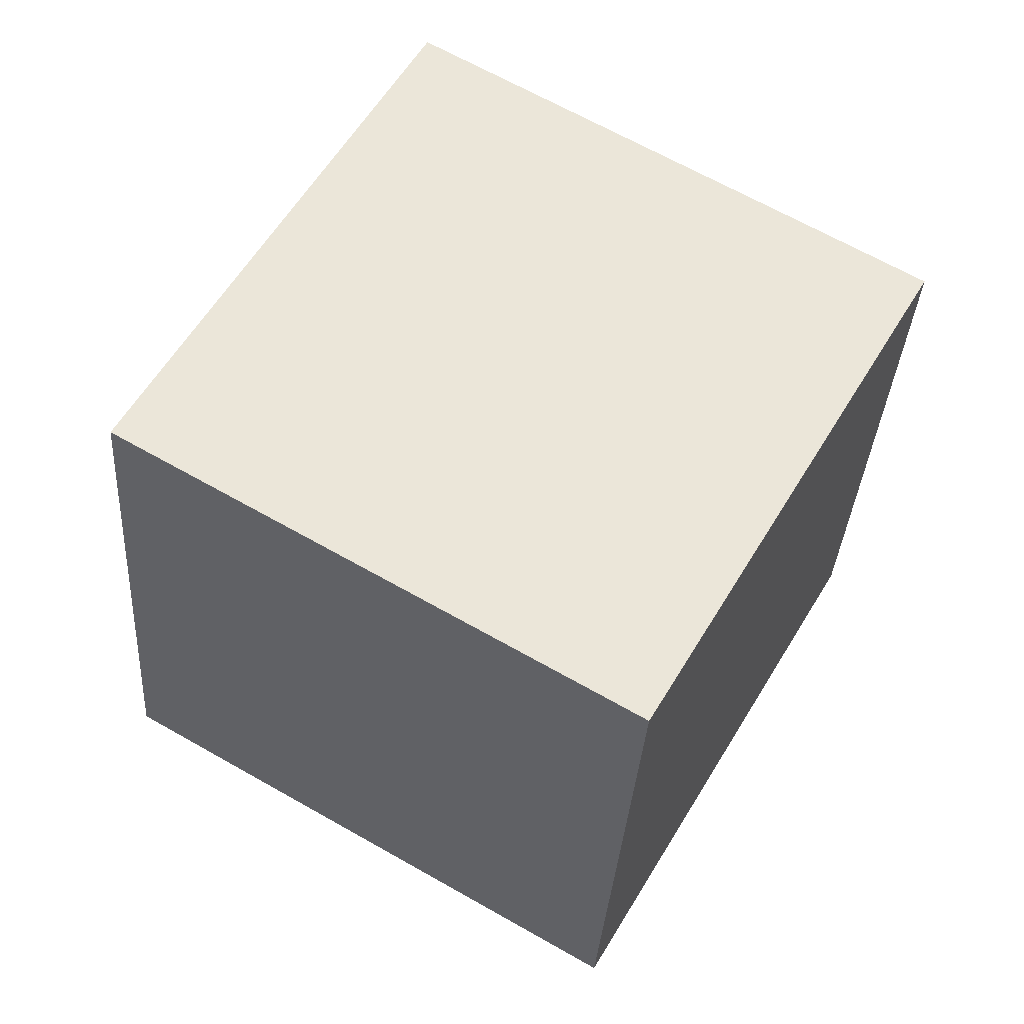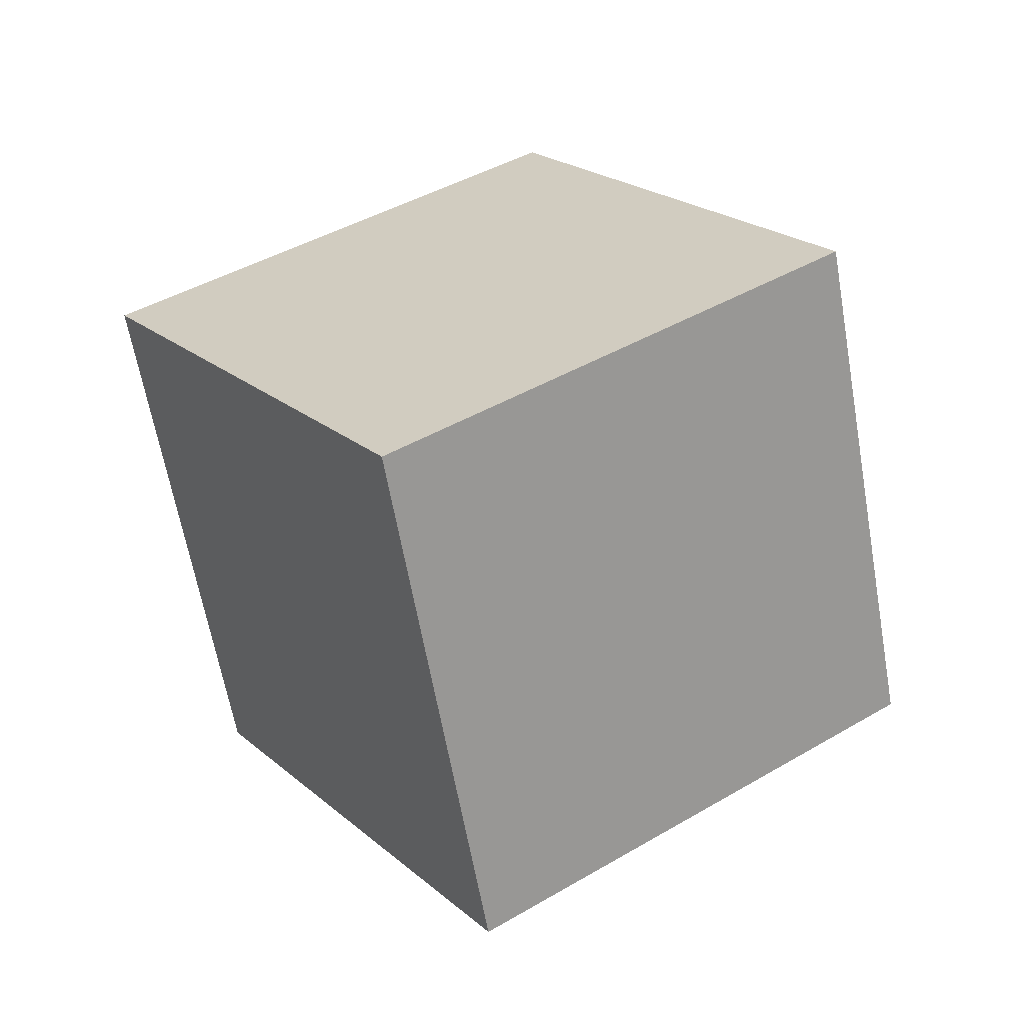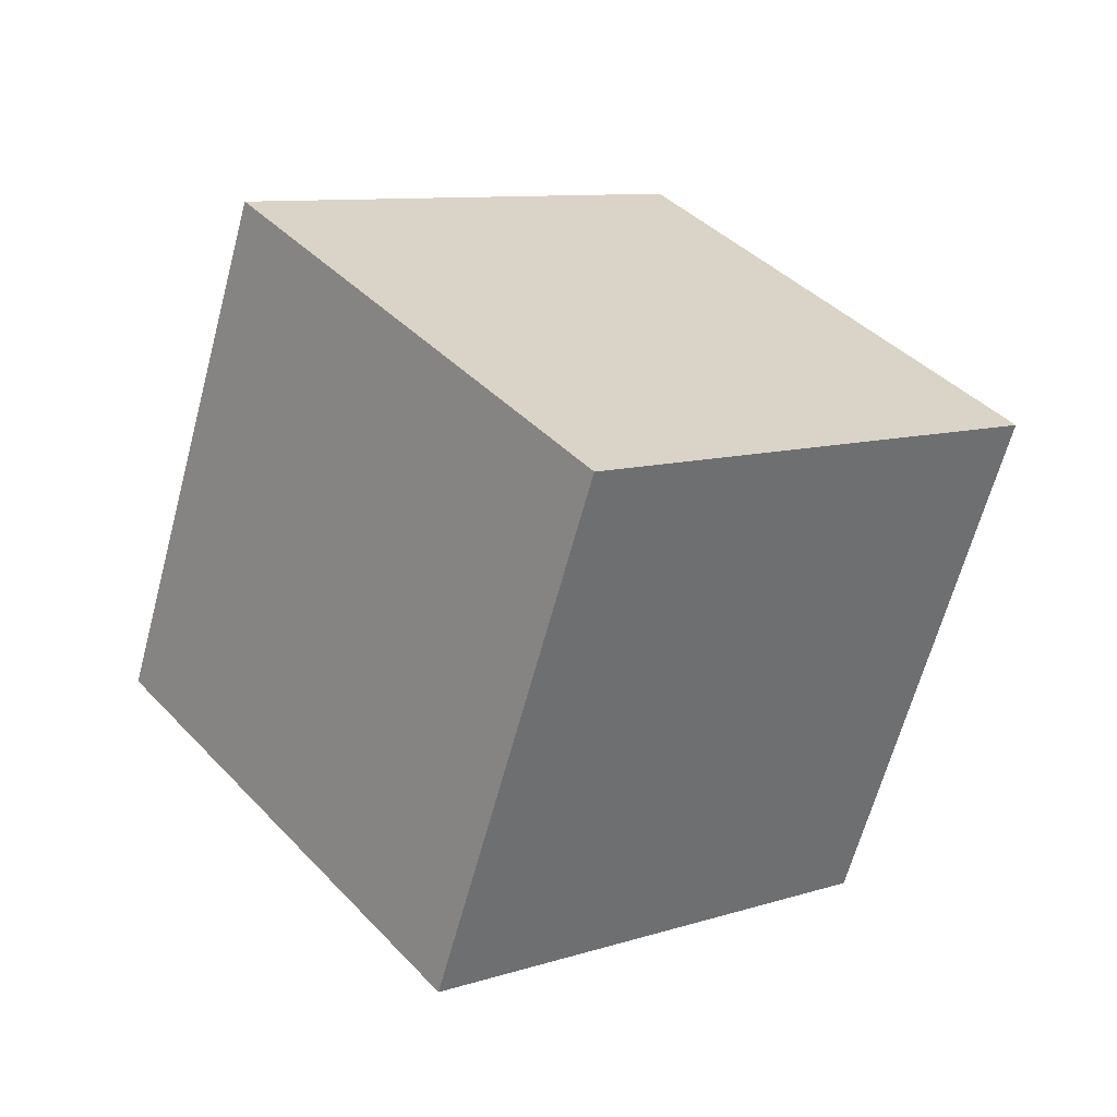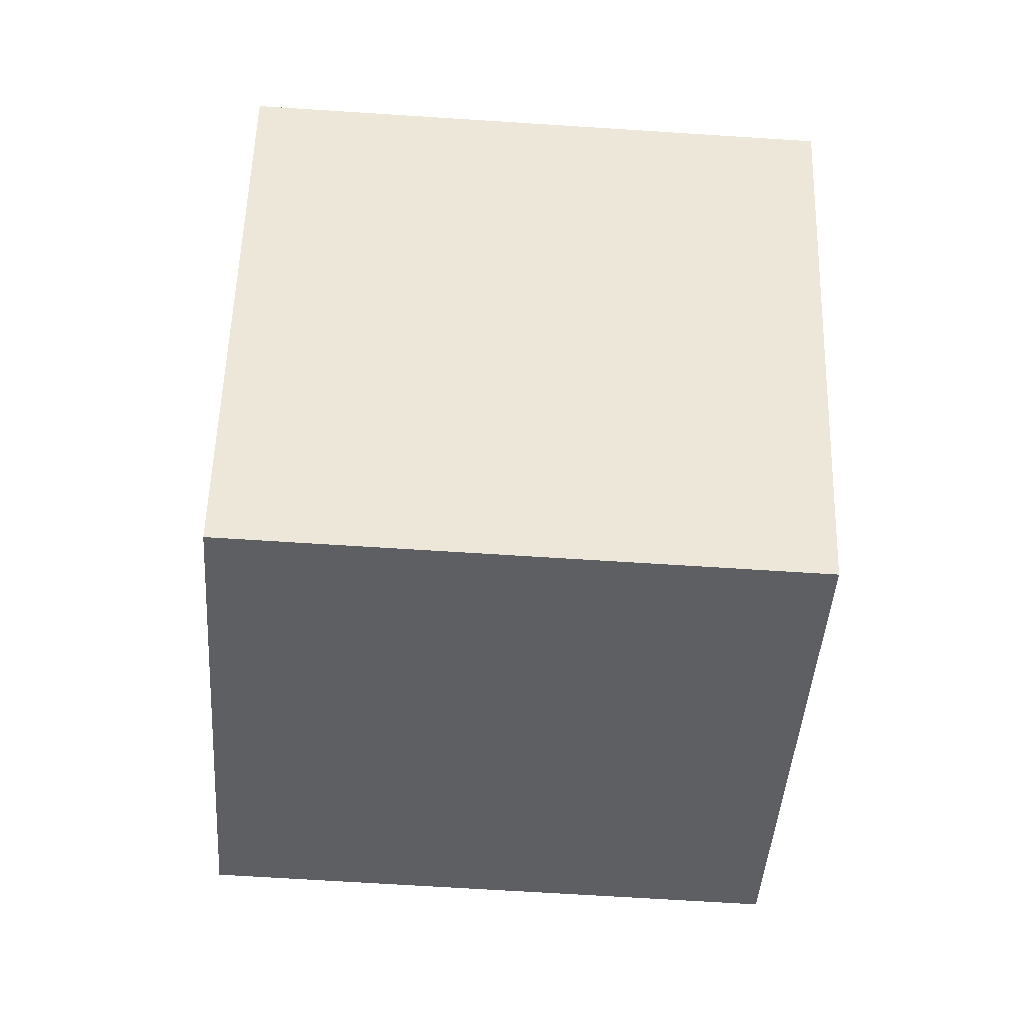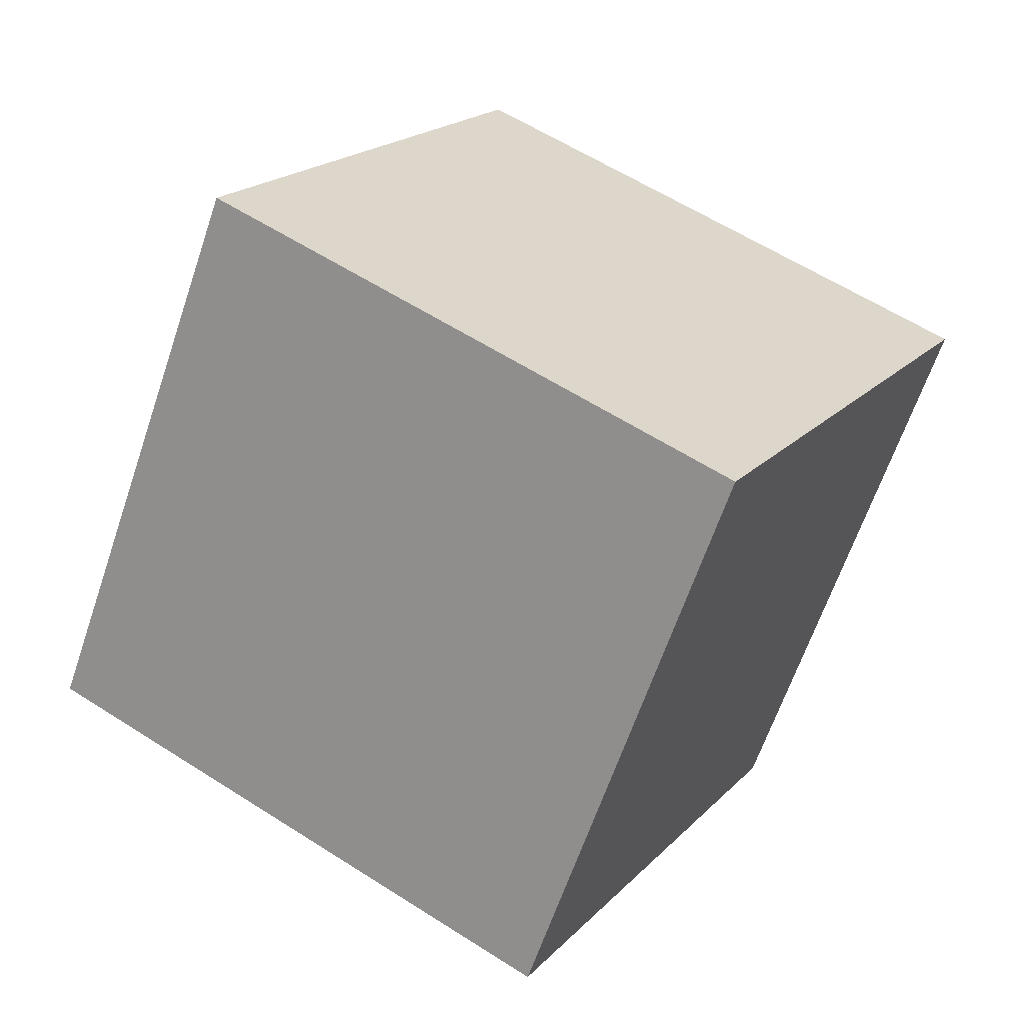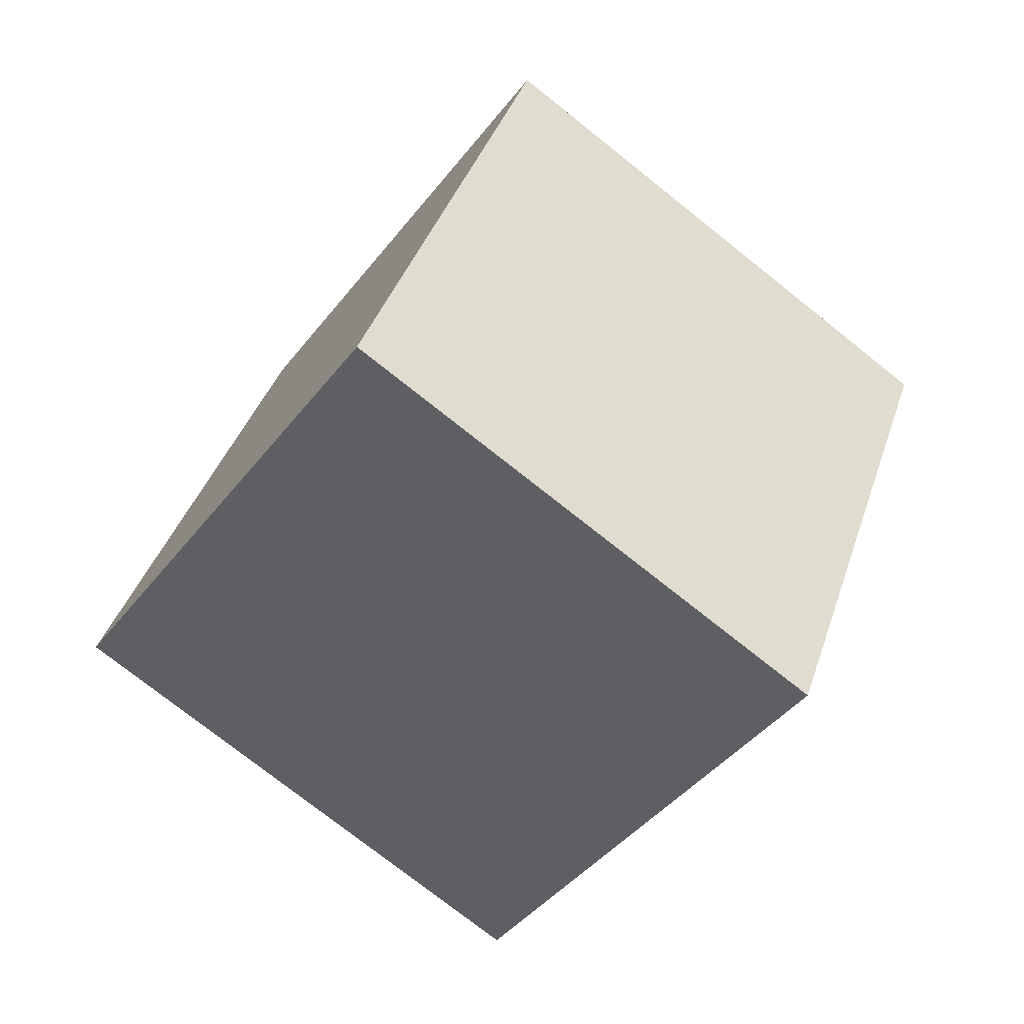
<metadata>
{"format":"obj","ext":"obj","renderer":"f3d","projection":"perspective","resolution":1024,"background":"white","views":[{"elev":-28.1,"azim":70.7,"up":"+Y"},{"elev":-78.4,"azim":-75.7,"up":"+Z"},{"elev":58.6,"azim":54.9,"up":"+Z"},{"elev":20.3,"azim":163.7,"up":"+Y"},{"elev":-58.1,"azim":55.6,"up":"+Y"},{"elev":-21.4,"azim":59.0,"up":"+Z"}]}
</metadata>
<code>
o Cube.001_Cube.002
v 1.452 -0.3046 -0.04731
v 0.9139 0.7012 1.596
v -1.005 0.5698 1.048
v -0.4672 -0.436 -0.5952
v 1.619 1.419 -1.048
v 1.081 2.425 0.5952
v -0.8375 2.293 0.04731
v -0.2996 1.288 -1.596
f 1 2 3 4
f 5 8 7 6
f 1 5 6 2
f 2 6 7 3
f 3 7 8 4
f 5 1 4 8

</code>
